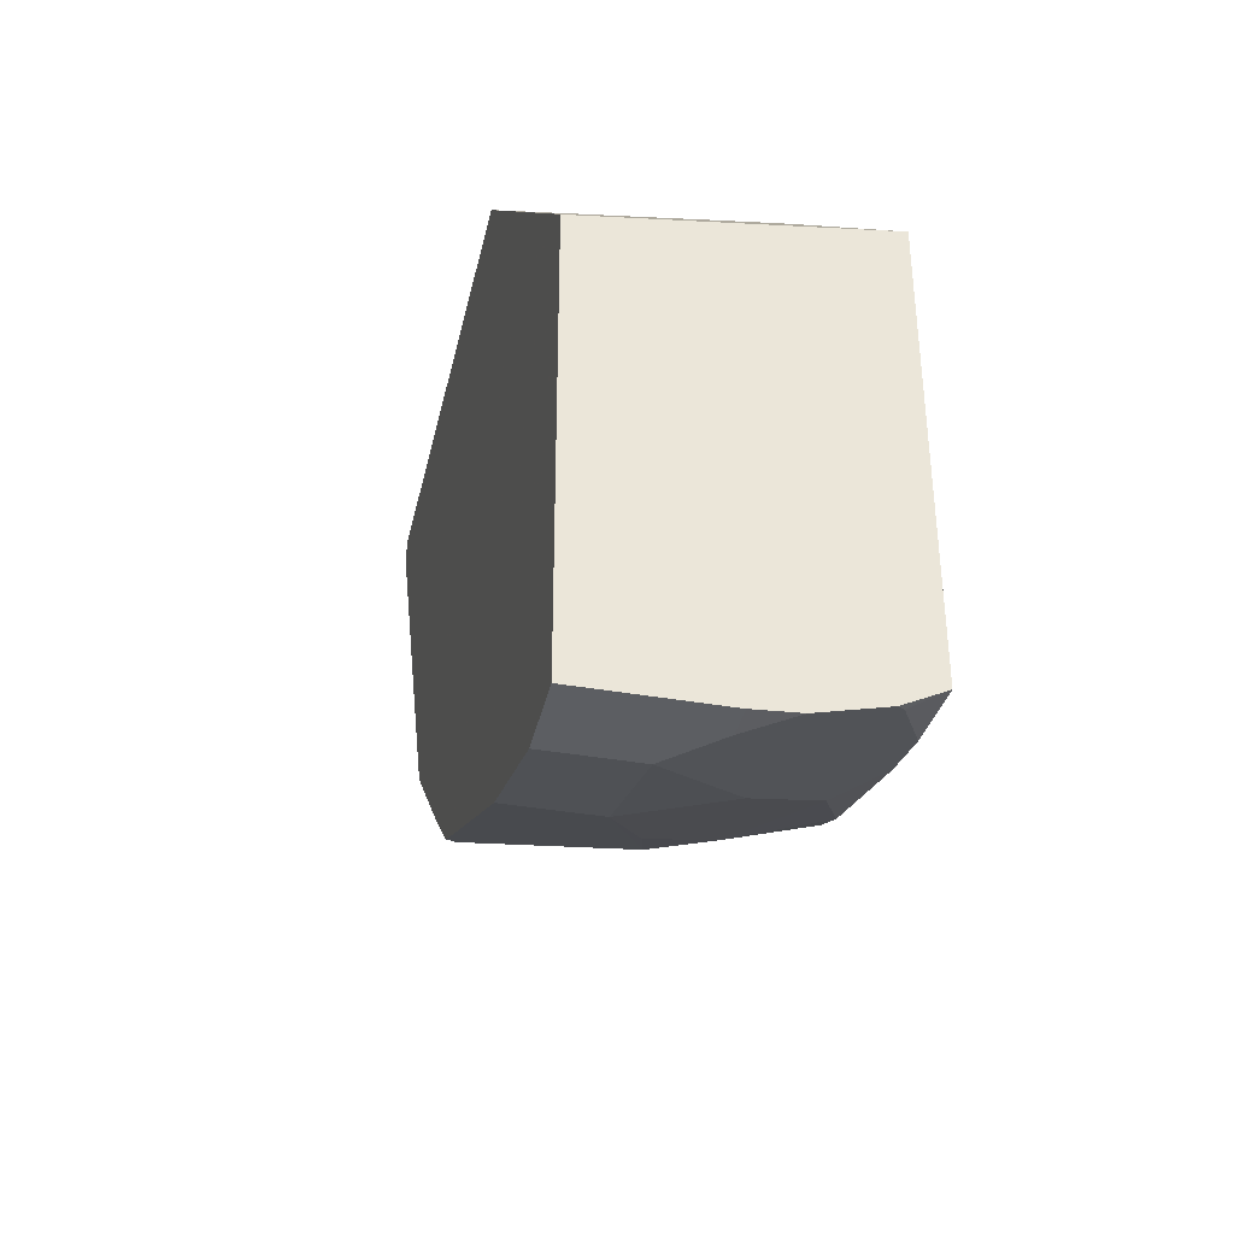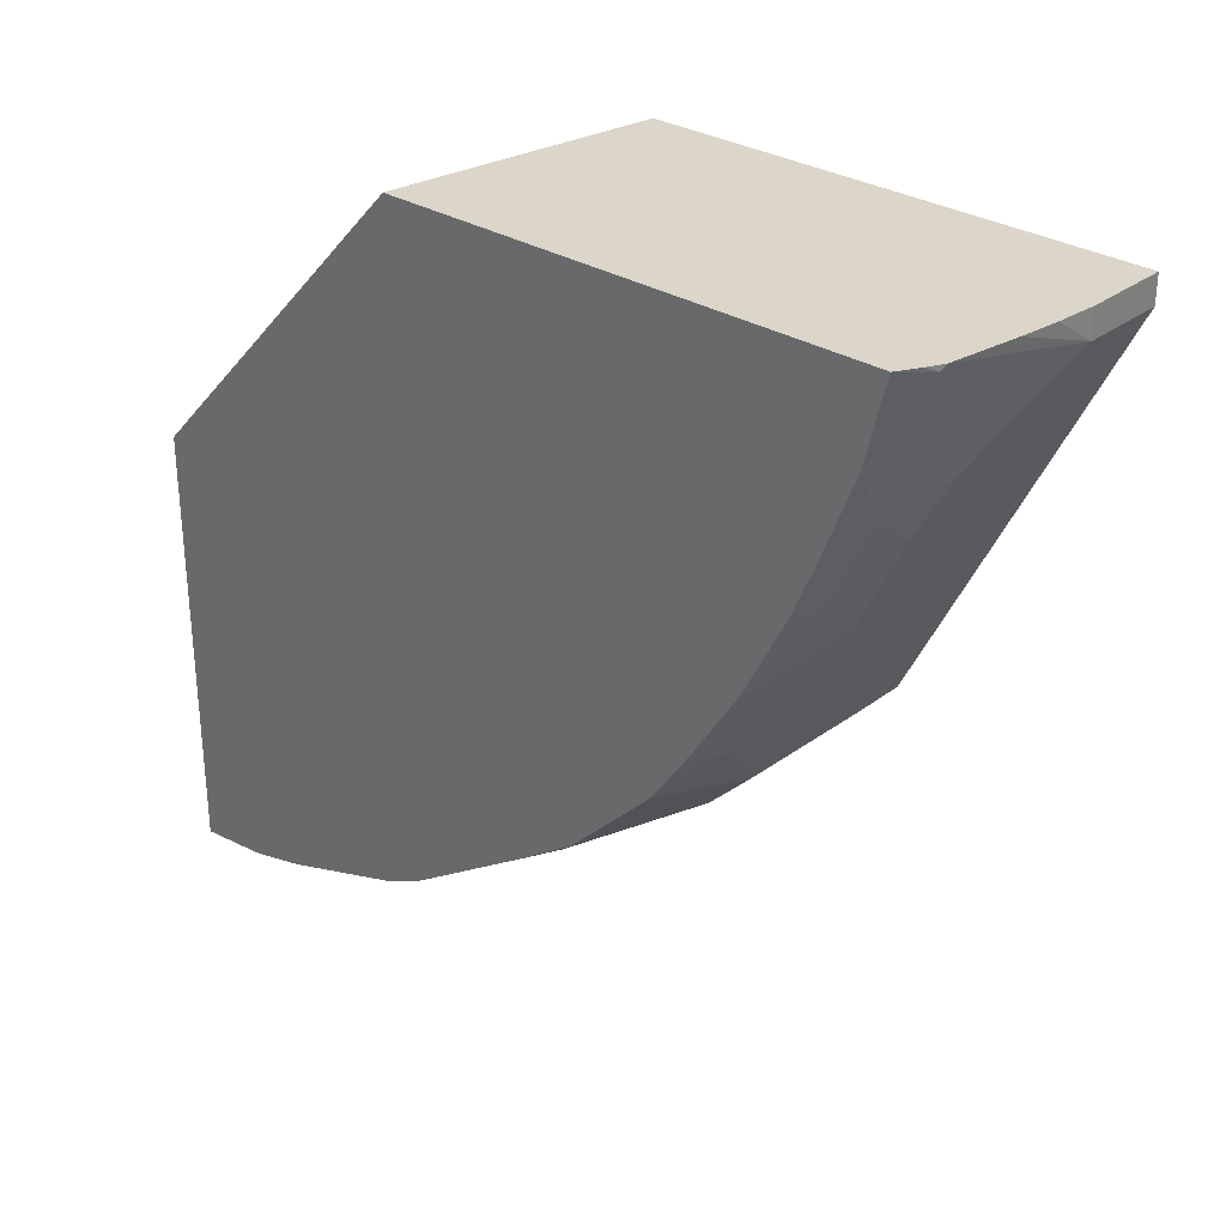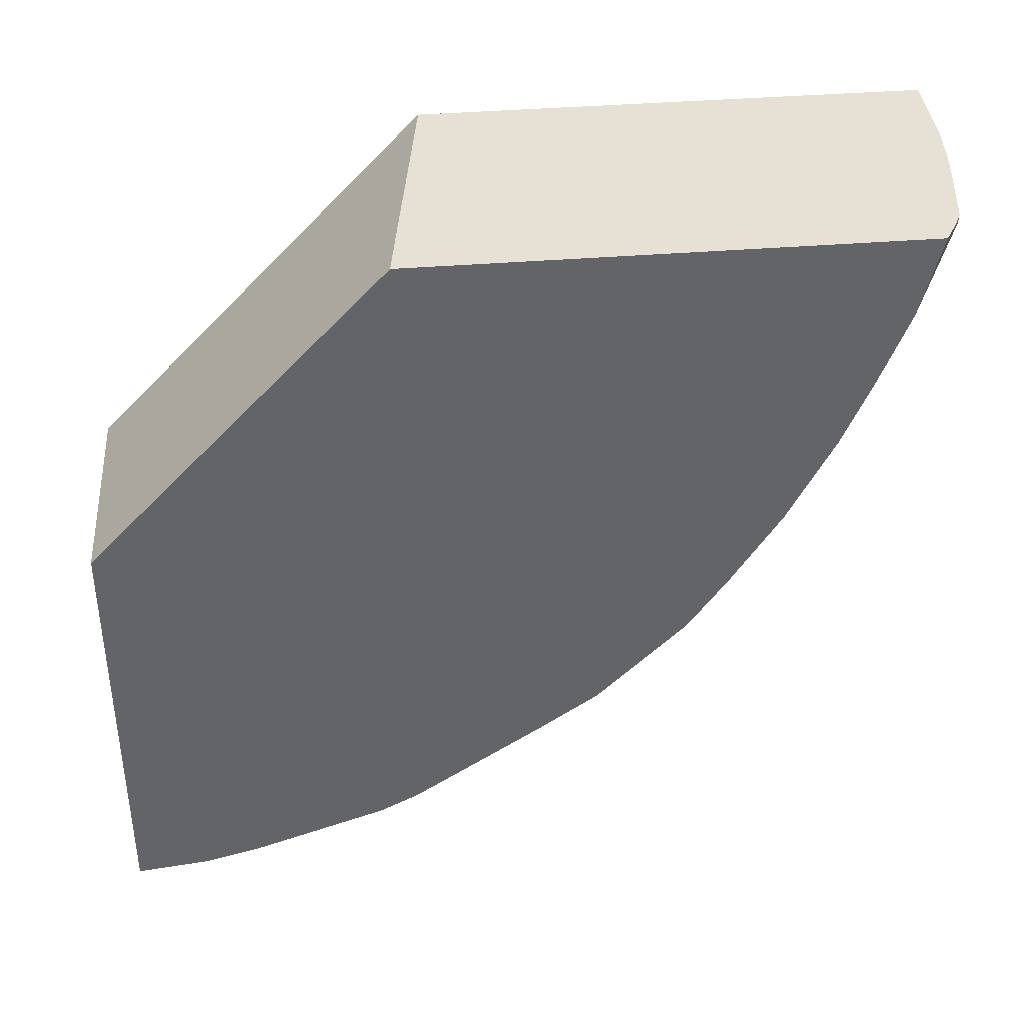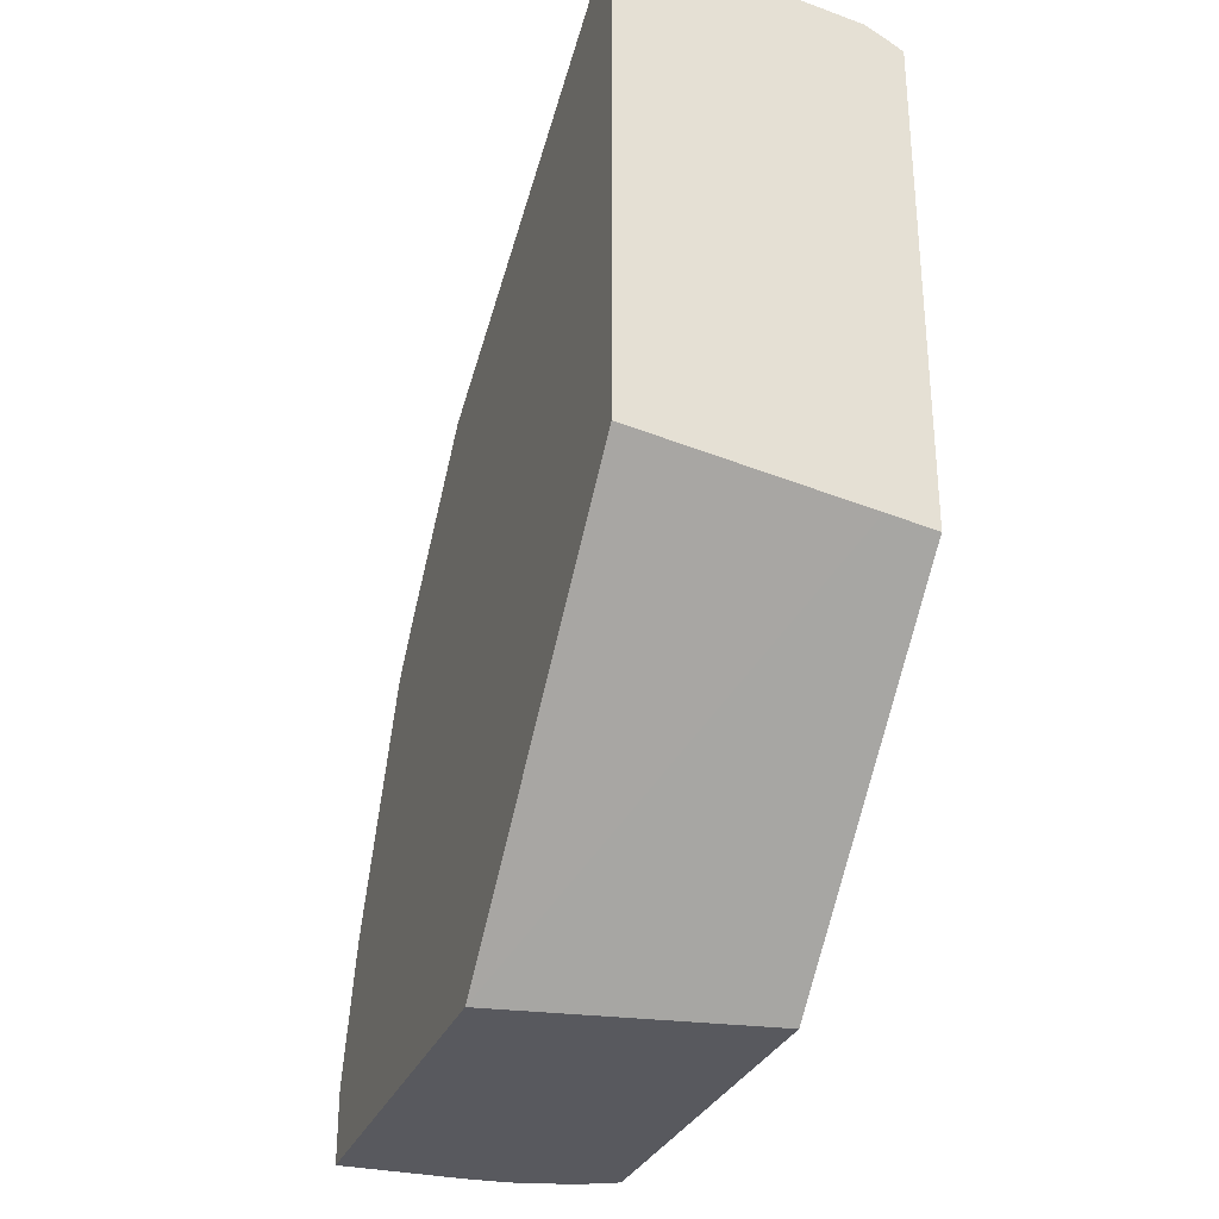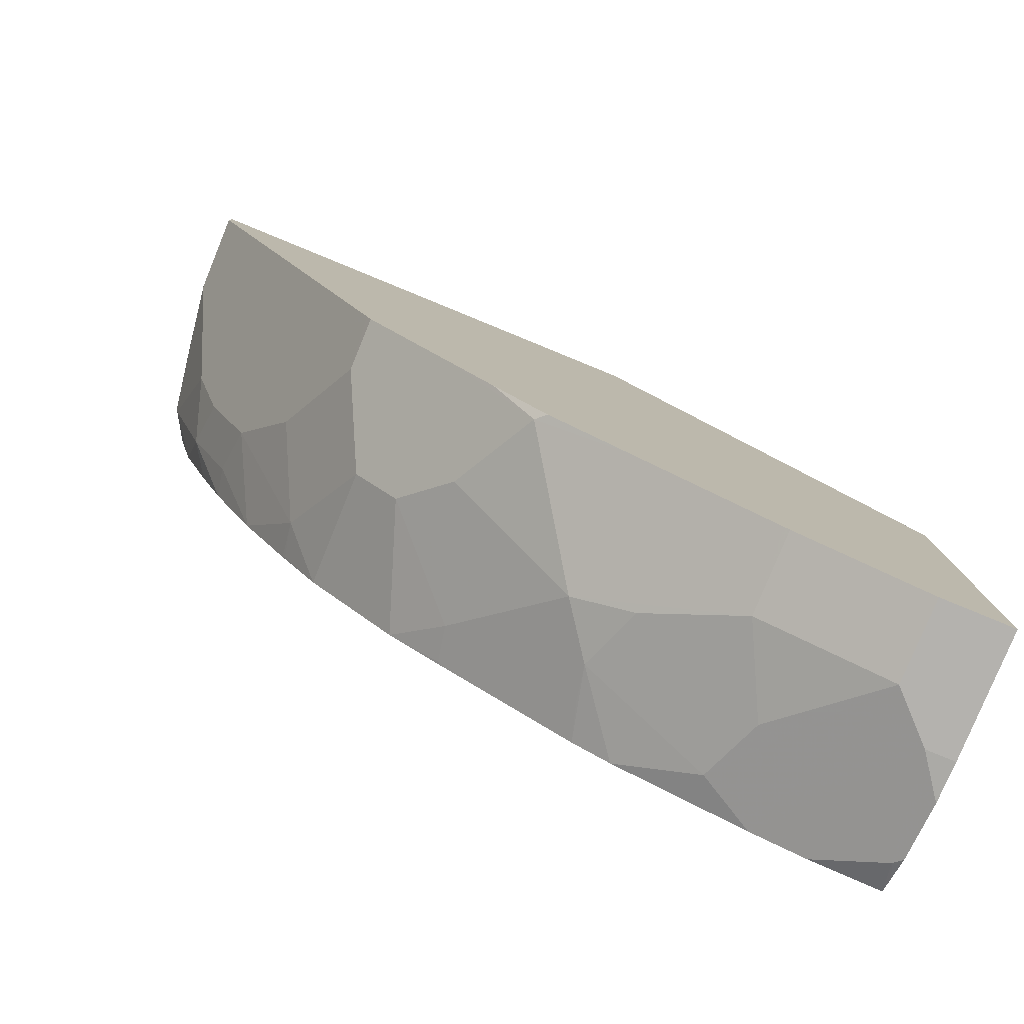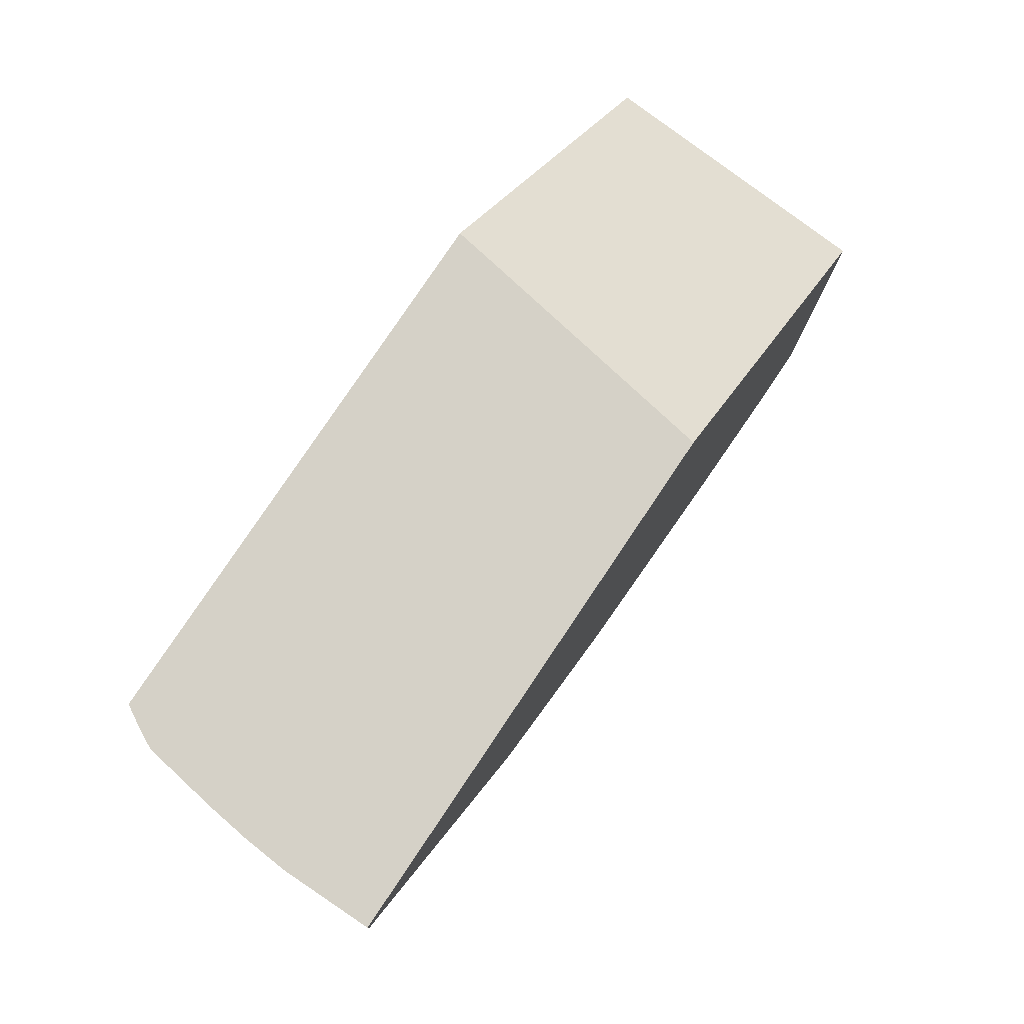
<metadata>
{"format":"obj","ext":"obj","renderer":"f3d","projection":"perspective","resolution":1024,"background":"white","views":[{"elev":-37.9,"azim":-12.6,"up":"+Z"},{"elev":30.1,"azim":132.2,"up":"+Z"},{"elev":39.1,"azim":84.2,"up":"+Z"},{"elev":-30.3,"azim":-19.3,"up":"+Y"},{"elev":-79.8,"azim":-112.3,"up":"+Z"},{"elev":79.6,"azim":-146.1,"up":"+Z"}]}
</metadata>
<code>
v 0.2192 0.316 -0.1897
v 0.1808 0.3219 -0.1897
v 0.004172 0.08208 -0.4705
v 0.2192 0.08208 -0.4362
v 0.2192 0.7091 -0.1897
v 0.004172 0.35 -0.1897
v 0.004172 0.08208 -0.8113
v 0.2192 0.08208 -0.7808
v 0.2192 0.704 -0.2102
v 0.194 0.7231 -0.194
v 0.2027 0.7187 -0.1897
v 0.004172 0.7408 -0.1897
v 0.1058 0.08208 -0.8113
v 0.004172 0.1411 -0.8113
v 0.2062 0.08208 -0.7875
v 0.194 0.0882 -0.7937
v 0.2192 0.1396 -0.7745
v 0.2192 0.6929 -0.2545
v 0.1897 0.7253 -0.1897
v 0.194 0.7231 -0.1897
v 0.194 0.6878 -0.2999
v 0.1411 0.7054 -0.2822
v 0.07057 0.7408 -0.1897
v 0.004172 0.7408 -0.2117
v 0.1058 0.1059 -0.8113
v 0.1388 0.08208 -0.809
v 0.07057 0.1411 -0.8113
v 0.004172 0.2469 -0.776
v 0.194 0.08208 -0.7937
v 0.1879 0.08208 -0.7967
v 0.2192 0.184 -0.7634
v 0.2192 0.6687 -0.316
v 0.07057 0.7408 -0.2117
v 0.1345 0.7341 -0.1897
v 0.1529 0.682 -0.3293
v 0.2192 0.6475 -0.3654
v 0.194 0.6526 -0.3704
v 0.1529 0.6467 -0.3998
v 0.1032 0.7381 -0.1897
v 0.004172 0.6467 -0.3998
v 0.07057 0.2469 -0.776
v 0.1411 0.2117 -0.776
v 0.194 0.2293 -0.7584
v 0.004172 0.2511 -0.774
v 0.2192 0.2898 -0.7281
v 0.2192 0.6114 -0.4351
v 0.1881 0.5761 -0.5056
v 0.1176 0.6114 -0.4704
v 0.04705 0.5761 -0.5408
v 0.02352 0.5879 -0.5173
v 0.004172 0.5976 -0.4981
v 0.1058 0.3175 -0.7407
v 0.1587 0.3352 -0.7231
v 0.1234 0.2646 -0.7584
v 0.0588 0.2705 -0.7643
v 0.1176 0.3646 -0.7173
v 0.004172 0.3646 -0.7173
v 0.2192 0.32 -0.7131
v 0.2192 0.572 -0.4964
v 0.2175 0.5702 -0.4998
v 0.2192 0.5408 -0.5408
v 0.1176 0.5408 -0.5761
v 0.004172 0.5761 -0.5408
v 0.004172 0.5799 -0.5333
v 0.004172 0.5879 -0.5173
v 0.1881 0.3293 -0.7173
v 0.01177 0.435 -0.682
v 0.08231 0.4703 -0.6467
v 0.1176 0.5056 -0.6114
v 0.1529 0.3998 -0.682
v 0.194 0.3704 -0.6879
v 0.2192 0.3654 -0.6828
v 0.004172 0.4274 -0.6857
v 0.2175 0.3234 -0.7113
v 0.2192 0.4703 -0.6114
v 0.004172 0.5056 -0.6114
v 0.004172 0.433 -0.6814
v 0.004172 0.4703 -0.6467
v 0.1881 0.435 -0.6467
v 0.2175 0.4292 -0.6408
v 0.2192 0.4257 -0.6425
f 38 50 51
f 38 51 40
f 41 52 53
f 41 53 54
f 41 54 43
f 41 43 42
f 41 44 55
f 44 57 56
f 41 56 52
f 43 54 53
f 43 53 45
f 44 56 55
f 45 53 58
f 46 59 47
f 47 59 60
f 41 55 56
f 38 49 50
f 21 37 38
f 38 47 48
f 47 60 61
f 21 38 35
f 22 35 33
f 23 39 33
f 24 33 38
f 24 38 40
f 25 27 31
f 27 41 42
f 27 42 43
f 27 43 31
f 28 44 41
f 31 43 45
f 33 39 34
f 33 35 38
f 36 46 37
f 37 46 38
f 38 46 47
f 38 48 49
f 47 61 62
f 57 73 67
f 48 62 49
f 61 69 62
f 66 72 74
f 67 73 77
f 67 77 78
f 67 78 76
f 67 76 69
f 67 69 68
f 61 75 69
f 69 75 79
f 70 79 80
f 70 80 71
f 71 80 72
f 72 80 81
f 75 81 80
f 75 80 79
f 21 36 37
f 69 79 70
f 47 62 48
f 59 61 60
f 58 66 74
f 49 62 69
f 49 76 63
f 49 63 64
f 49 64 50
f 50 65 51
f 50 64 65
f 52 56 53
f 58 74 72
f 53 66 58
f 56 57 67
f 56 67 68
f 56 68 69
f 56 69 70
f 56 70 71
f 56 71 72
f 56 72 66
f 53 56 66
f 21 32 36
f 49 69 76
f 19 33 34
f 1 20 19
f 1 19 34
f 1 34 39
f 1 39 23
f 1 23 12
f 1 6 2
f 2 6 3
f 1 11 20
f 3 7 13
f 3 26 30
f 3 30 29
f 3 29 15
f 3 15 8
f 3 8 4
f 21 35 22
f 3 6 12
f 3 13 26
f 3 12 24
f 1 5 11
f 1 18 9
f 1 2 3
f 1 3 4
f 1 4 8
f 1 8 17
f 1 17 31
f 1 31 45
f 1 45 58
f 1 9 5
f 1 58 72
f 1 81 75
f 1 75 61
f 1 61 59
f 1 59 46
f 1 46 36
f 1 36 32
f 1 32 18
f 1 72 81
f 3 24 40
f 1 12 6
f 3 51 65
f 10 20 11
f 10 18 21
f 10 21 22
f 10 22 19
f 12 23 33
f 12 33 24
f 13 25 26
f 14 28 41
f 14 41 27
f 15 29 16
f 16 29 30
f 3 40 51
f 16 26 25
f 16 25 31
f 16 31 17
f 18 32 21
f 19 22 33
f 10 19 20
f 9 18 10
f 16 30 26
f 8 15 16
f 8 16 17
f 3 65 64
f 3 64 63
f 3 76 78
f 3 78 77
f 3 77 73
f 3 73 57
f 3 57 44
f 3 63 76
f 3 28 14
f 3 14 7
f 5 9 10
f 5 10 11
f 7 14 27
f 7 27 25
f 3 44 28
f 7 25 13

</code>
